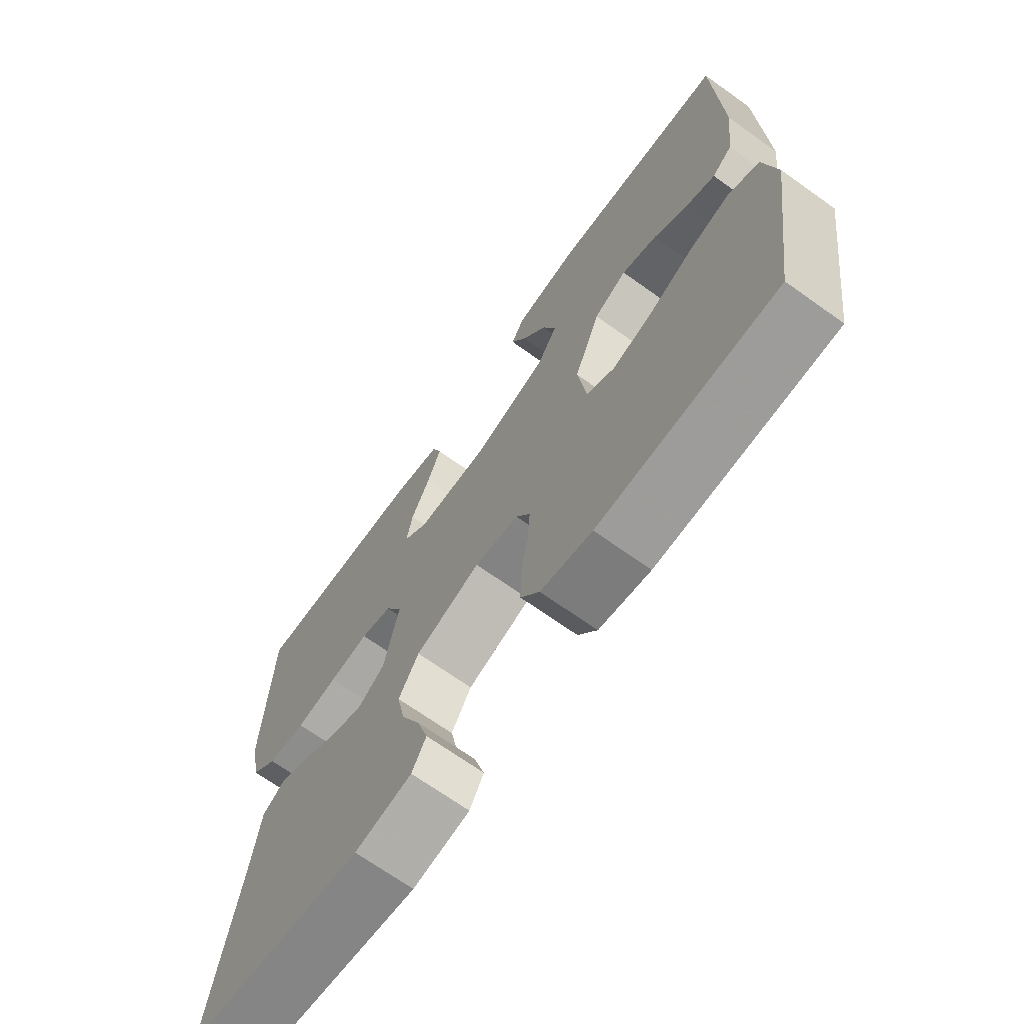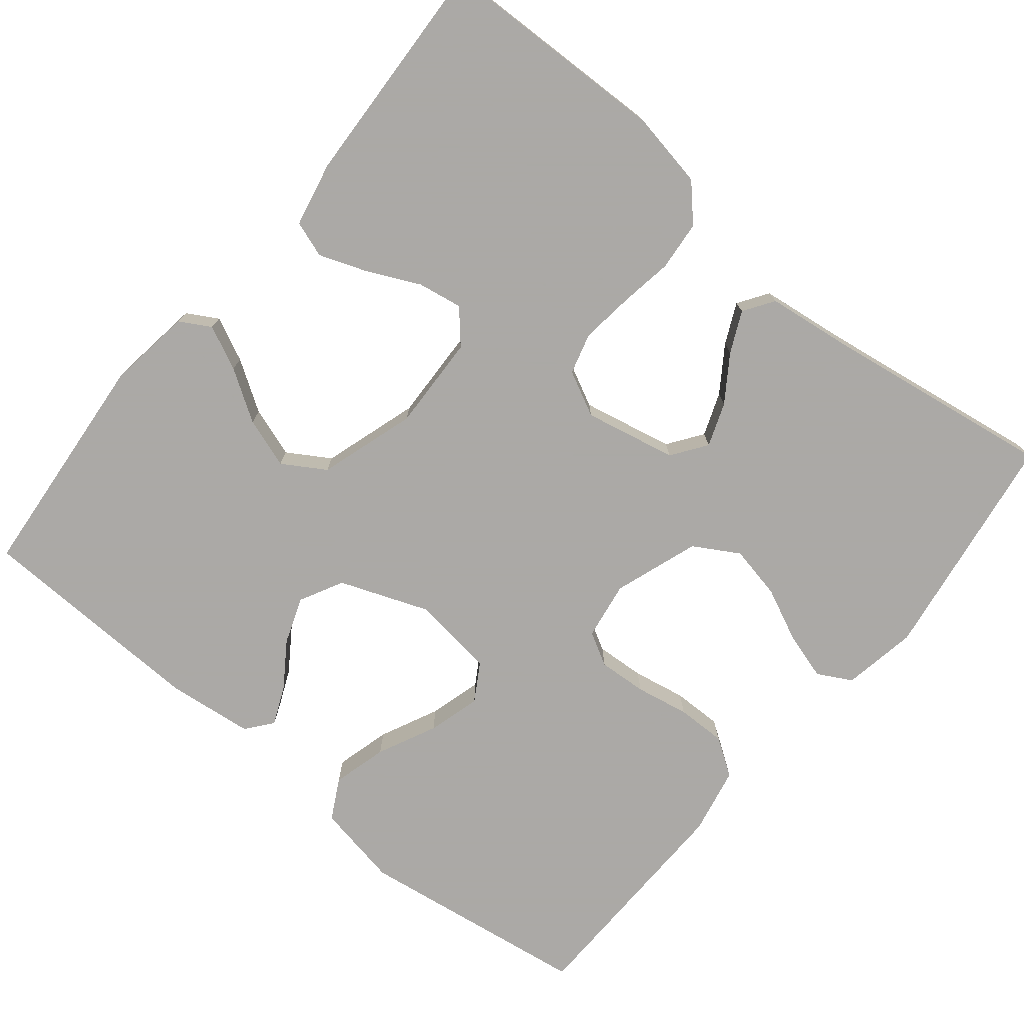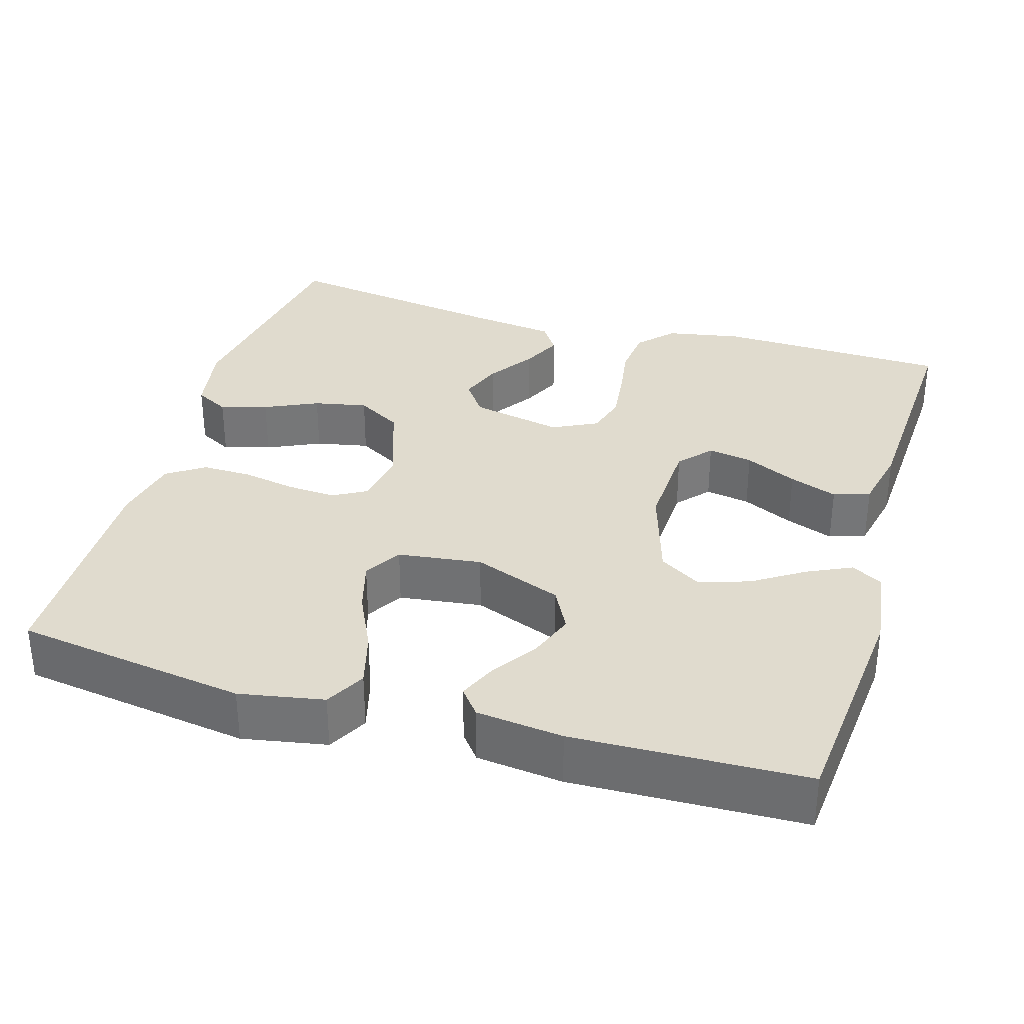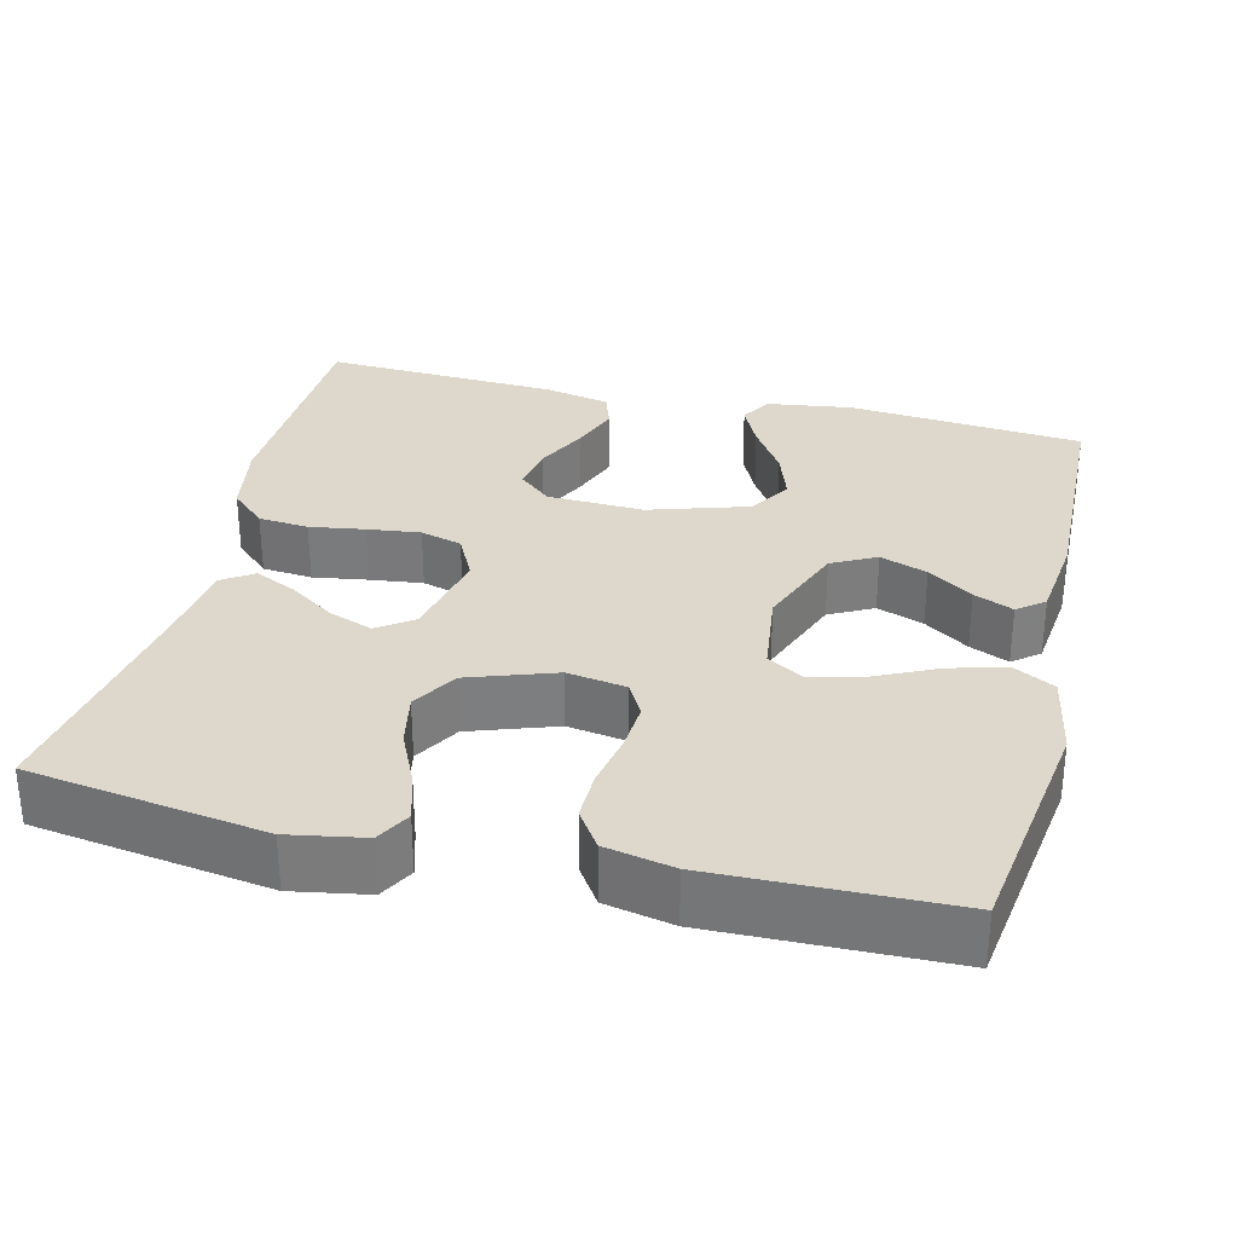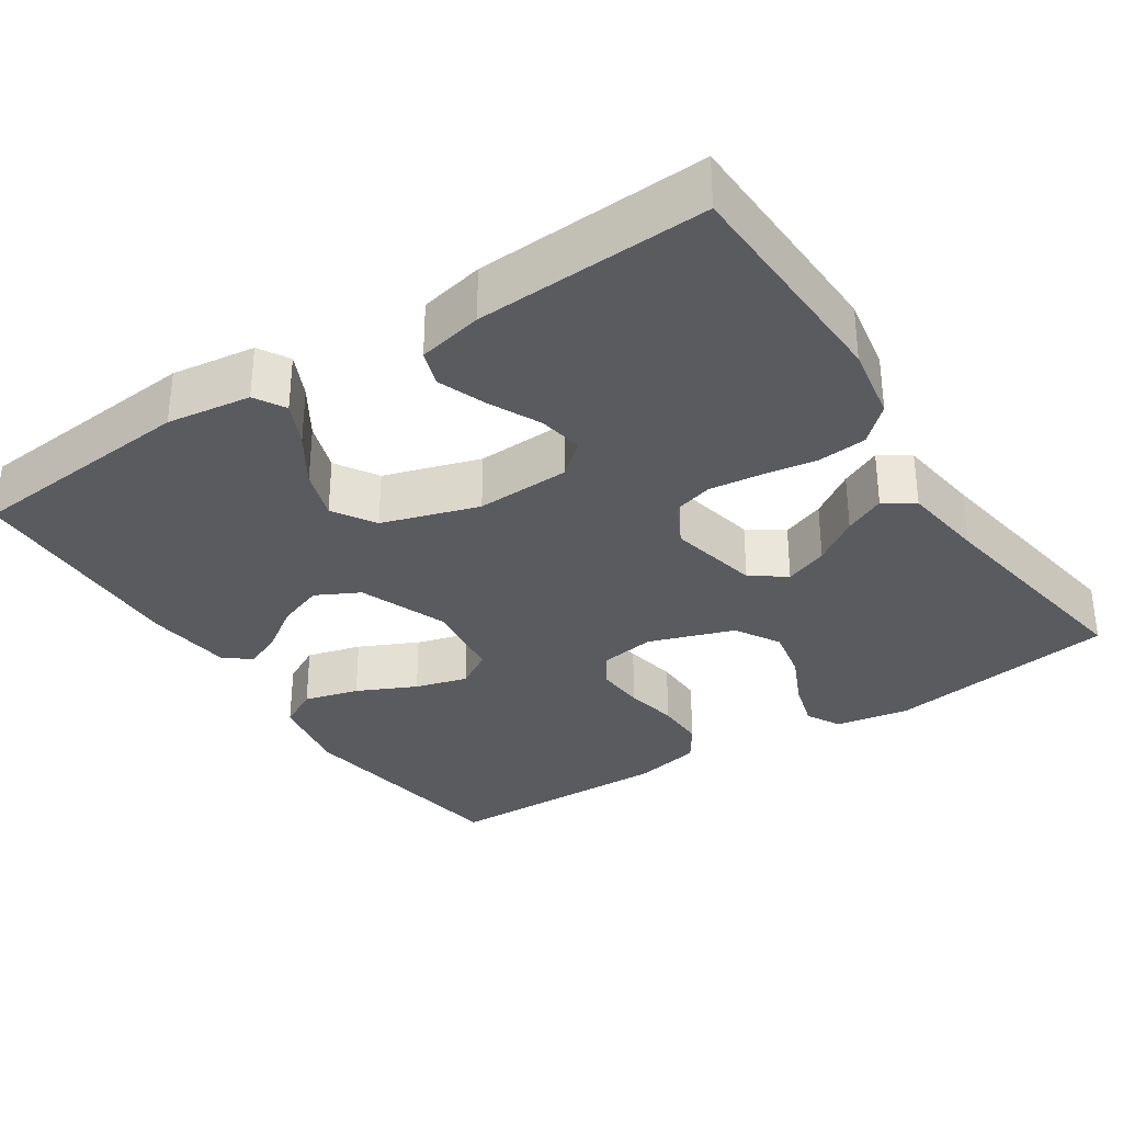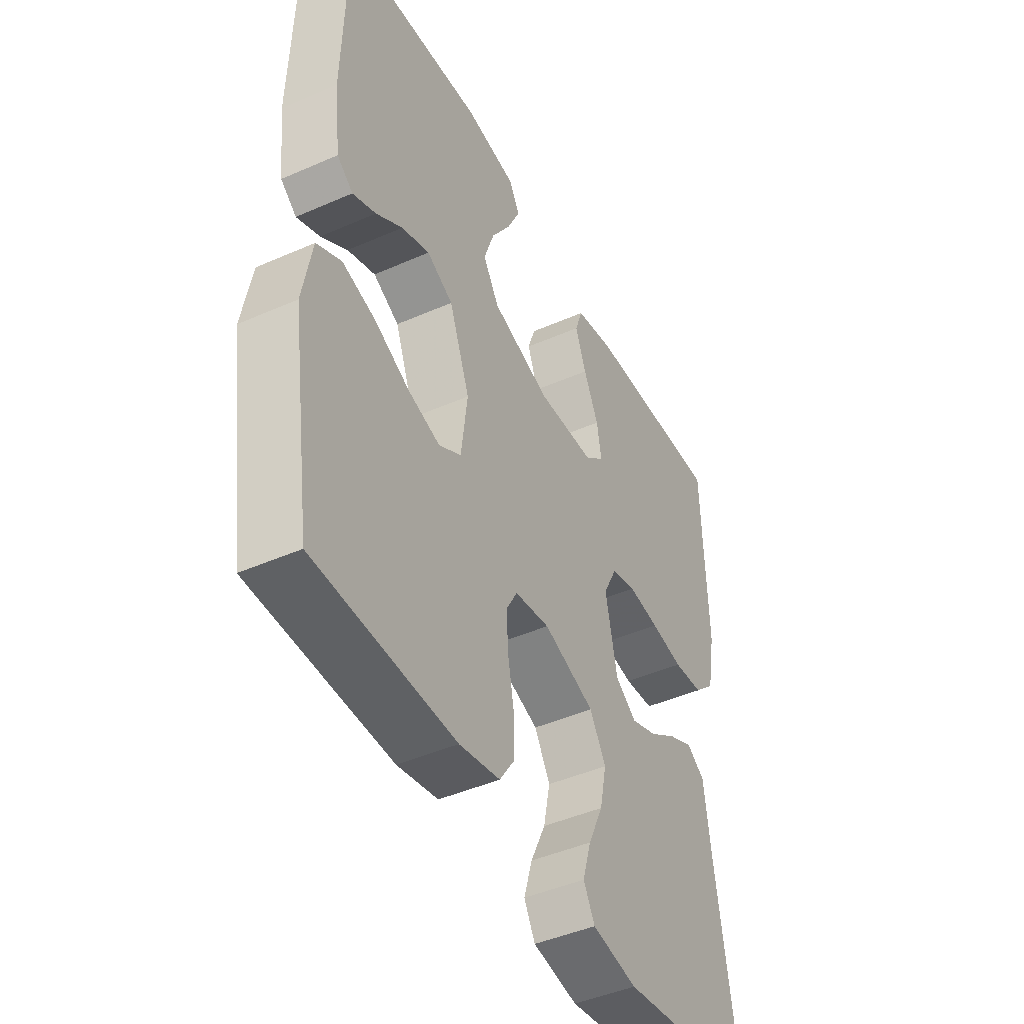
<metadata>
{"format":"obj","ext":"obj","renderer":"f3d","projection":"perspective","resolution":1024,"background":"white","views":[{"elev":-69.3,"azim":-125.5,"up":"+Z"},{"elev":-75.5,"azim":50.6,"up":"+Y"},{"elev":33.4,"azim":-73.5,"up":"+Y"},{"elev":31.1,"azim":-166.3,"up":"+Y"},{"elev":-32.7,"azim":33.4,"up":"+Y"},{"elev":-44.9,"azim":-63.0,"up":"+Z"}]}
</metadata>
<code>
v -0.5 0.07 -0.5
v -0.544 0.07 -0.2
v -0.524 0.07 -0.091
v -0.472 0.07 -0.063
v -0.401 0.07 -0.082
v -0.325 0.07 -0.118
v -0.257 0.07 -0.137
v -0.209 0.07 -0.108
v -0.195 0.07 0
v -0.239 0.07 0.115
v -0.295 0.07 0.144
v -0.355 0.07 0.122
v -0.412 0.07 0.083
v -0.462 0.07 0.061
v -0.496 0.07 0.088
v -0.509 0.07 0.2
v -0.5 0.07 0.5
v -0.2 0.07 0.527
v -0.091 0.07 0.512
v -0.068 0.07 0.472
v -0.095 0.07 0.415
v -0.137 0.07 0.35
v -0.159 0.07 0.285
v -0.125 0.07 0.23
v 0 0.07 0.191
v 0.123 0.07 0.196
v 0.165 0.07 0.233
v 0.155 0.07 0.291
v 0.123 0.07 0.358
v 0.1 0.07 0.42
v 0.116 0.07 0.467
v 0.2 0.07 0.485
v 0.5 0.07 0.5
v 0.509 0.07 0.2
v 0.491 0.07 0.102
v 0.446 0.07 0.06
v 0.382 0.07 0.054
v 0.312 0.07 0.065
v 0.245 0.07 0.073
v 0.192 0.07 0.058
v 0.163 0.07 0
v 0.188 0.07 -0.119
v 0.233 0.07 -0.151
v 0.289 0.07 -0.13
v 0.348 0.07 -0.09
v 0.401 0.07 -0.065
v 0.44 0.07 -0.091
v 0.454 0.07 -0.2
v 0.5 0.07 -0.5
v 0.2 0.07 -0.545
v 0.104 0.07 -0.528
v 0.08 0.07 -0.484
v 0.098 0.07 -0.423
v 0.13 0.07 -0.354
v 0.144 0.07 -0.285
v 0.11 0.07 -0.227
v 0 0.07 -0.189
v -0.075 0.07 -0.201
v -0.099 0.07 -0.244
v -0.095 0.07 -0.307
v -0.082 0.07 -0.376
v -0.081 0.07 -0.44
v -0.113 0.07 -0.488
v -0.2 0.07 -0.506
v -0.5 0 -0.5
v -0.544 0 -0.2
v -0.524 0 -0.091
v -0.472 0 -0.063
v -0.401 0 -0.082
v -0.325 0 -0.118
v -0.257 0 -0.137
v -0.209 0 -0.108
v -0.195 0 0
v -0.239 0 0.115
v -0.295 0 0.144
v -0.355 0 0.122
v -0.412 0 0.083
v -0.462 0 0.061
v -0.496 0 0.088
v -0.509 0 0.2
v -0.5 0 0.5
v -0.2 0 0.527
v -0.091 0 0.512
v -0.068 0 0.472
v -0.095 0 0.415
v -0.137 0 0.35
v -0.159 0 0.285
v -0.125 0 0.23
v 0 0 0.191
v 0.123 0 0.196
v 0.165 0 0.233
v 0.155 0 0.291
v 0.123 0 0.358
v 0.1 0 0.42
v 0.116 0 0.467
v 0.2 0 0.485
v 0.5 0 0.5
v 0.509 0 0.2
v 0.491 0 0.102
v 0.446 0 0.06
v 0.382 0 0.054
v 0.312 0 0.065
v 0.245 0 0.073
v 0.192 0 0.058
v 0.163 0 0
v 0.188 0 -0.119
v 0.233 0 -0.151
v 0.289 0 -0.13
v 0.348 0 -0.09
v 0.401 0 -0.065
v 0.44 0 -0.091
v 0.454 0 -0.2
v 0.5 0 -0.5
v 0.2 0 -0.545
v 0.104 0 -0.528
v 0.08 0 -0.484
v 0.098 0 -0.423
v 0.13 0 -0.354
v 0.144 0 -0.285
v 0.11 0 -0.227
v 0 0 -0.189
v -0.075 0 -0.201
v -0.099 0 -0.244
v -0.095 0 -0.307
v -0.082 0 -0.376
v -0.081 0 -0.44
v -0.113 0 -0.488
v -0.2 0 -0.506
f 60 61 62 63
f 59 60 63 64
f 51 52 53 54
f 51 54 55
f 48 49 50 51
f 48 51 55
f 47 48 55 56
f 44 45 46 47
f 43 44 47 56
f 35 36 37 38
f 35 38 39
f 34 35 39
f 33 34 39 40
f 28 29 30 31
f 28 31 32 33
f 19 20 21 22
f 19 22 23
f 18 19 23
f 17 18 23
f 16 17 23 24
f 12 13 14 15
f 11 12 15 16
f 3 4 5 6
f 3 6 7
f 2 3 7
f 59 64 1 2
f 58 59 2 7
f 57 58 7 8
f 42 43 56 57
f 41 42 57 8
f 40 41 8 9
f 27 28 33
f 26 27 33 40
f 25 26 40 9
f 11 16 24 25
f 10 11 25
f 9 10 25
f 127 126 125 124
f 128 127 124 123
f 118 117 116 115
f 119 118 115
f 115 114 113 112
f 119 115 112
f 120 119 112 111
f 111 110 109 108
f 120 111 108 107
f 102 101 100 99
f 103 102 99
f 103 99 98
f 104 103 98 97
f 95 94 93 92
f 97 96 95 92
f 86 85 84 83
f 87 86 83
f 87 83 82
f 87 82 81
f 88 87 81 80
f 79 78 77 76
f 80 79 76 75
f 70 69 68 67
f 71 70 67
f 71 67 66
f 66 65 128 123
f 71 66 123 122
f 72 71 122 121
f 121 120 107 106
f 72 121 106 105
f 73 72 105 104
f 97 92 91
f 104 97 91 90
f 73 104 90 89
f 89 88 80 75
f 89 75 74
f 89 74 73
f 1 65 66 2
f 2 66 67 3
f 3 67 68 4
f 4 68 69 5
f 5 69 70 6
f 6 70 71 7
f 7 71 72 8
f 8 72 73 9
f 9 73 74 10
f 10 74 75 11
f 11 75 76 12
f 12 76 77 13
f 13 77 78 14
f 14 78 79 15
f 15 79 80 16
f 16 80 81 17
f 17 81 82 18
f 18 82 83 19
f 19 83 84 20
f 20 84 85 21
f 21 85 86 22
f 22 86 87 23
f 23 87 88 24
f 24 88 89 25
f 25 89 90 26
f 26 90 91 27
f 27 91 92 28
f 28 92 93 29
f 29 93 94 30
f 30 94 95 31
f 31 95 96 32
f 32 96 97 33
f 33 97 98 34
f 34 98 99 35
f 35 99 100 36
f 36 100 101 37
f 37 101 102 38
f 38 102 103 39
f 39 103 104 40
f 40 104 105 41
f 41 105 106 42
f 42 106 107 43
f 43 107 108 44
f 44 108 109 45
f 45 109 110 46
f 46 110 111 47
f 47 111 112 48
f 48 112 113 49
f 49 113 114 50
f 50 114 115 51
f 51 115 116 52
f 52 116 117 53
f 53 117 118 54
f 54 118 119 55
f 55 119 120 56
f 56 120 121 57
f 57 121 122 58
f 58 122 123 59
f 59 123 124 60
f 60 124 125 61
f 61 125 126 62
f 62 126 127 63
f 63 127 128 64
f 64 128 65 1

</code>
